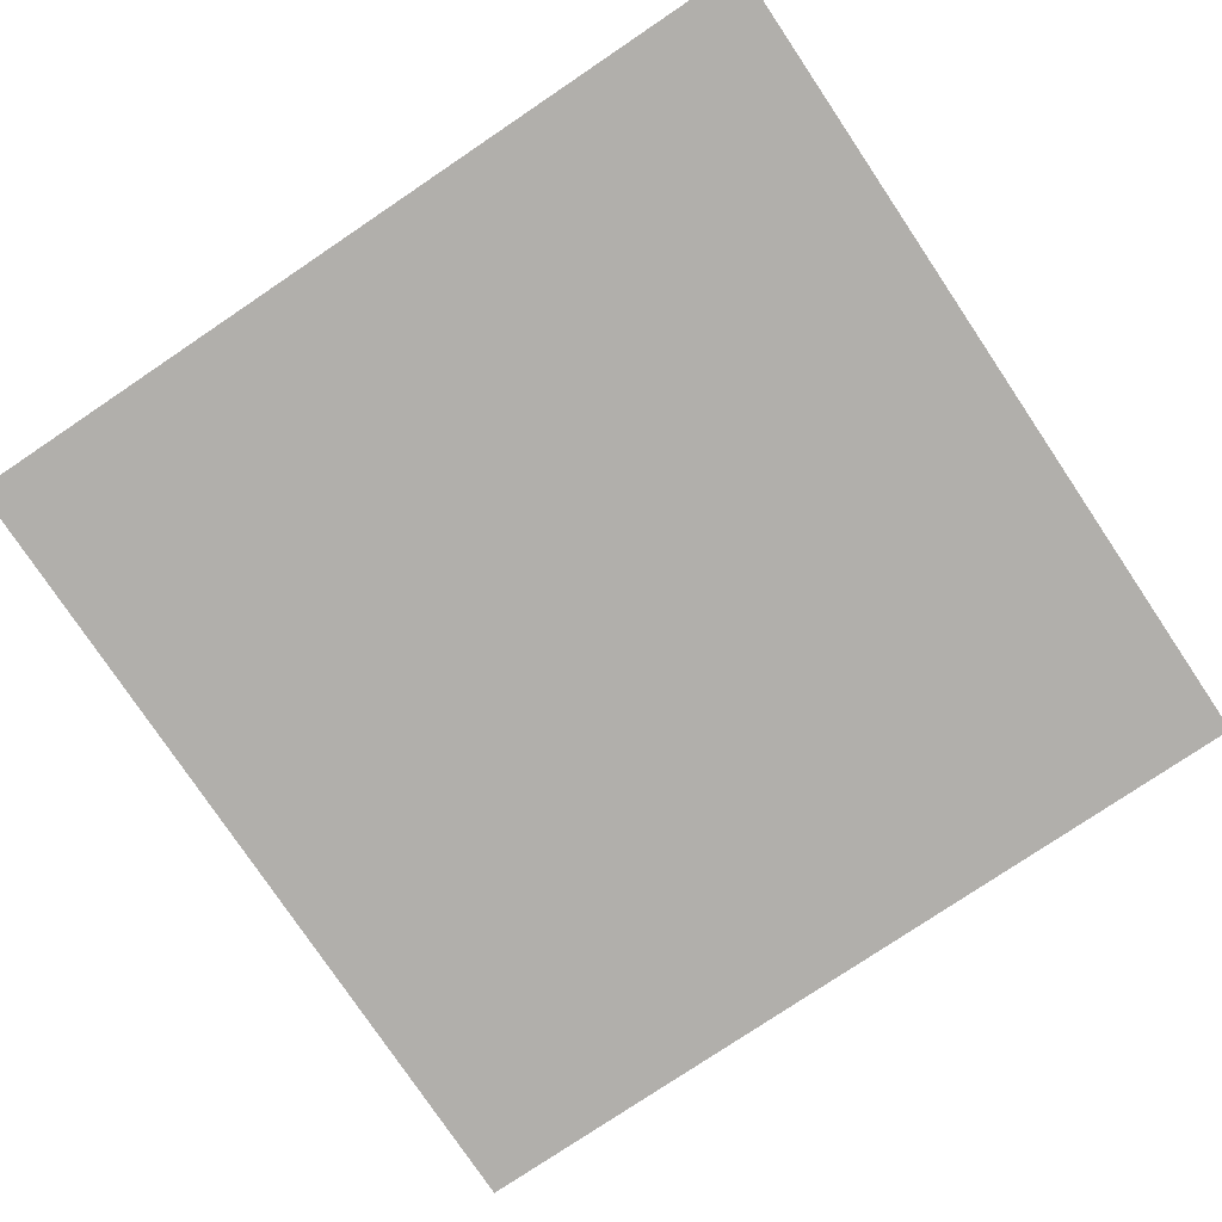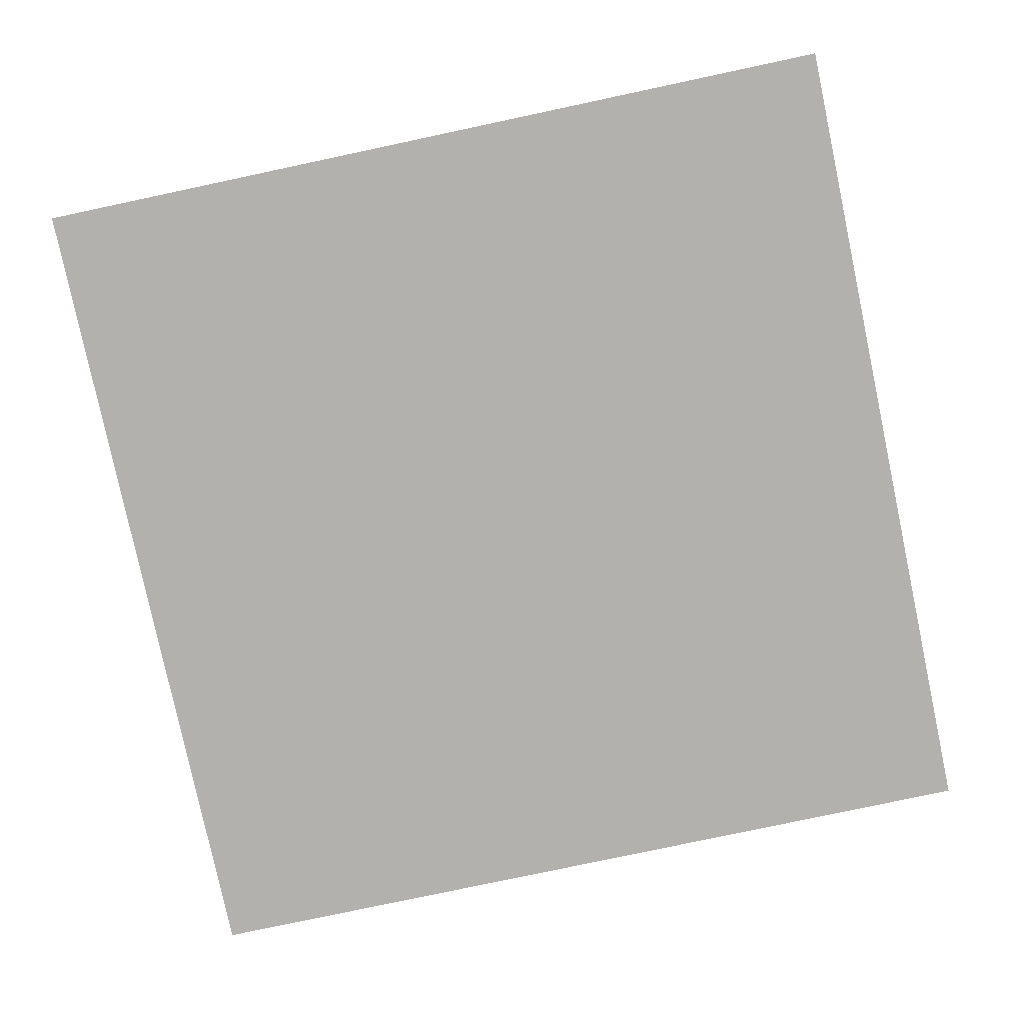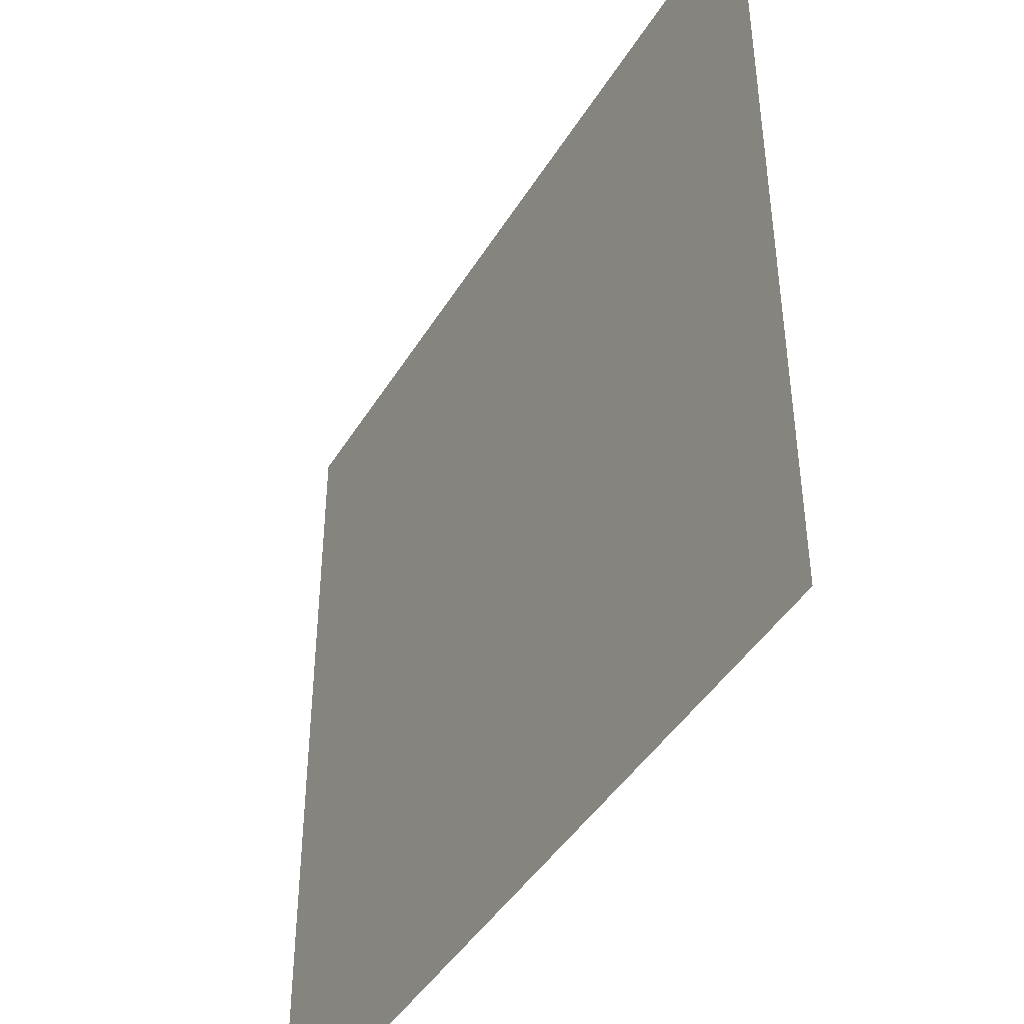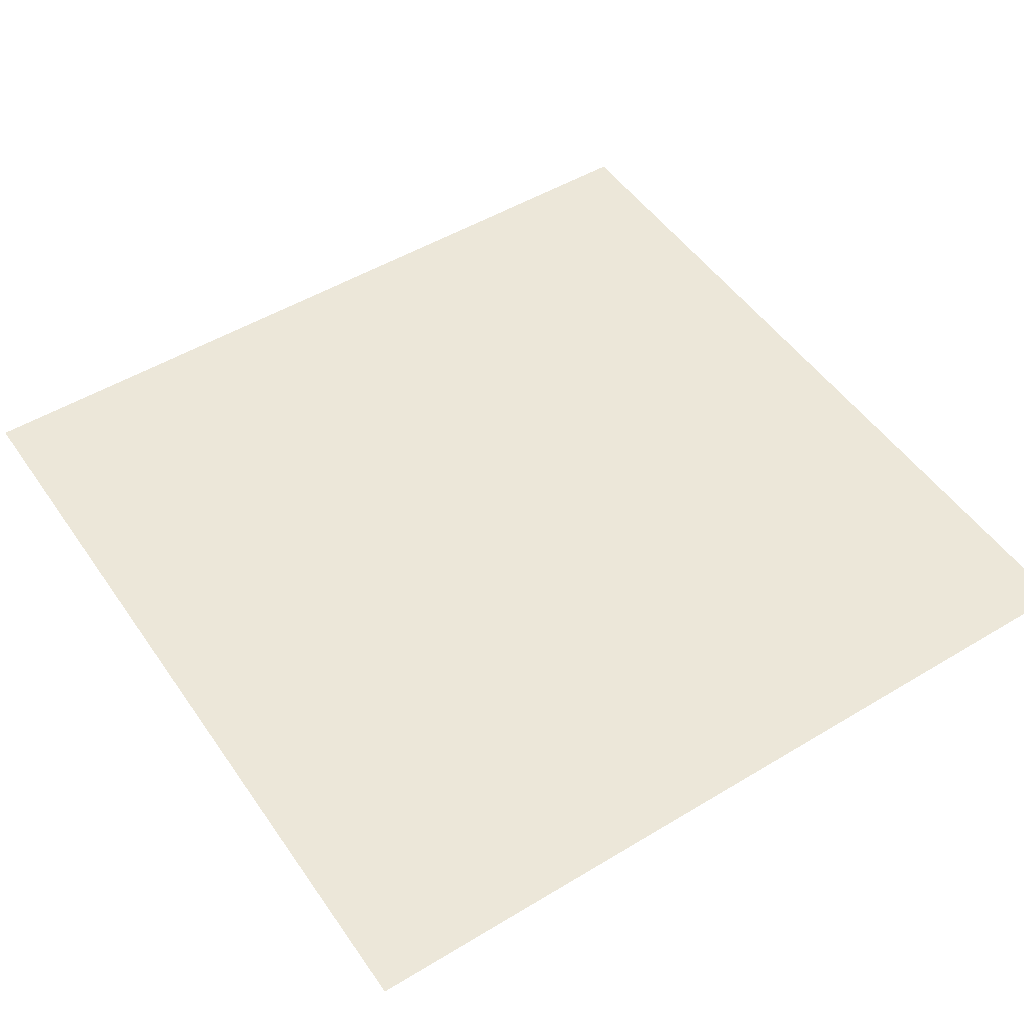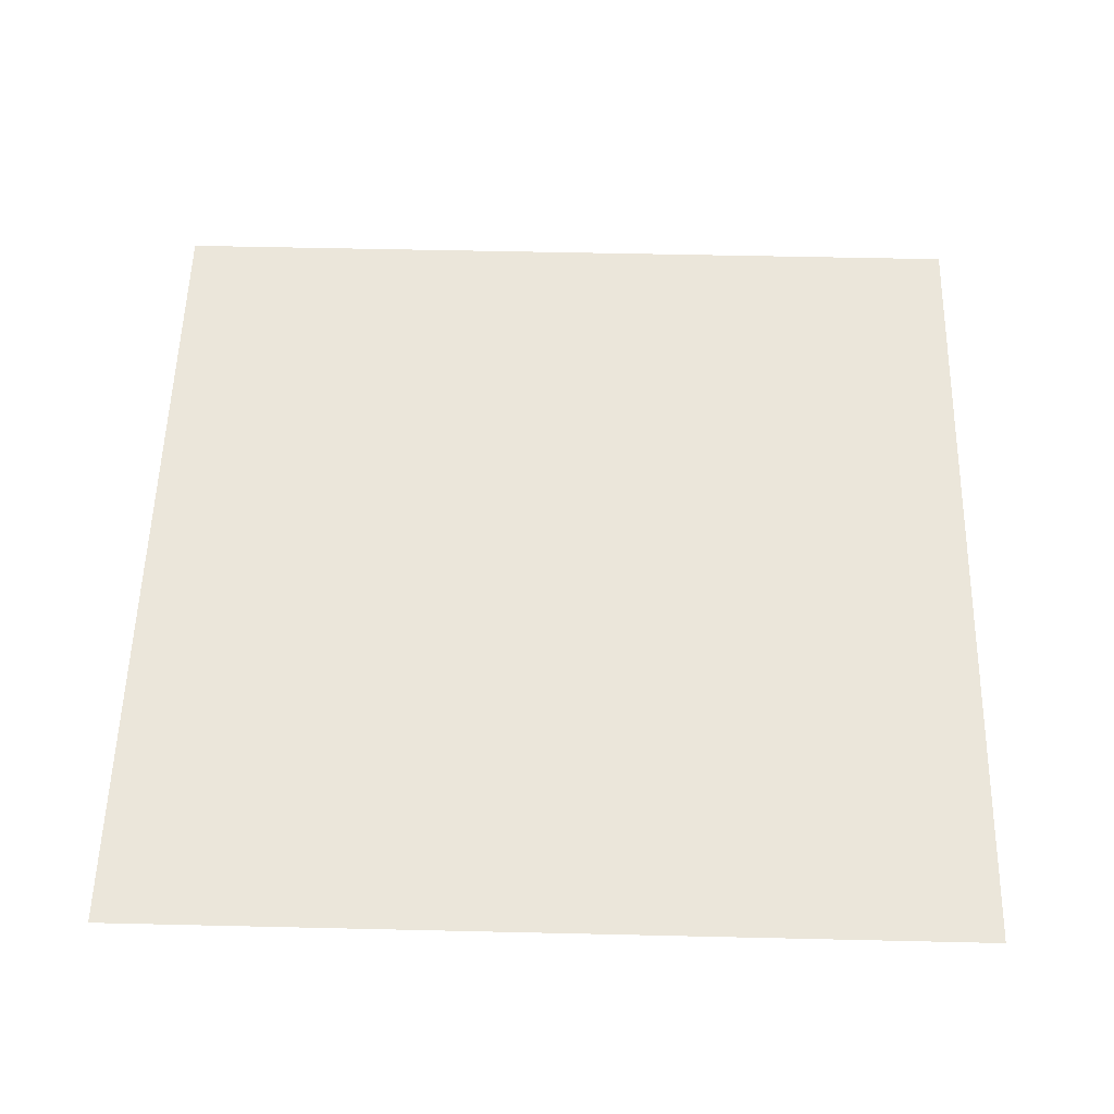
<metadata>
{"format":"obj","ext":"obj","renderer":"f3d","projection":"perspective","resolution":1024,"background":"white","views":[{"elev":-78.2,"azim":123.9,"up":"+Z"},{"elev":-79.3,"azim":-78.0,"up":"+Z"},{"elev":-43.7,"azim":-119.3,"up":"+Y"},{"elev":50.1,"azim":146.5,"up":"+Z"},{"elev":55.0,"azim":-88.6,"up":"+Z"}]}
</metadata>
<code>
v -87 -75 0
v -88 -75 0
v -88 -74 0
v -87 -74 0
g map1_new_mesh_0006
f 1 2 3 4

</code>
